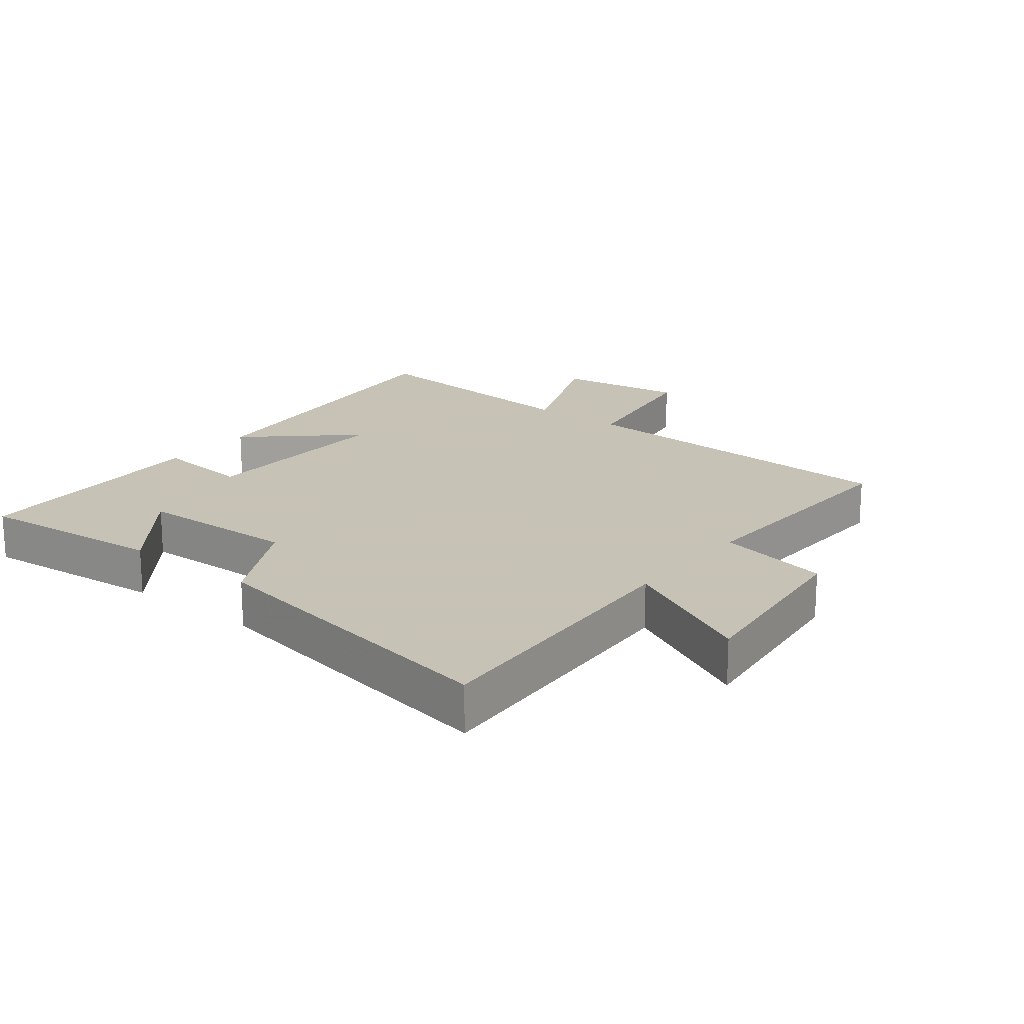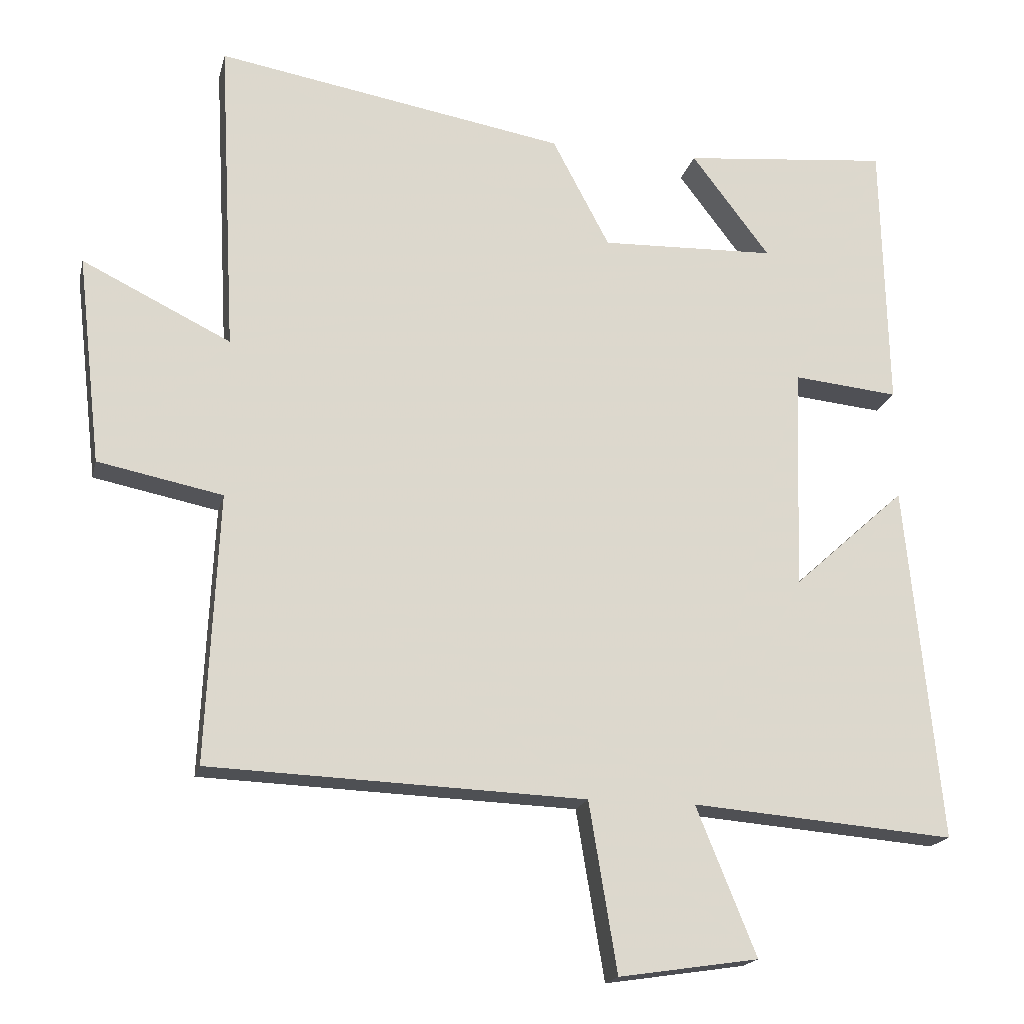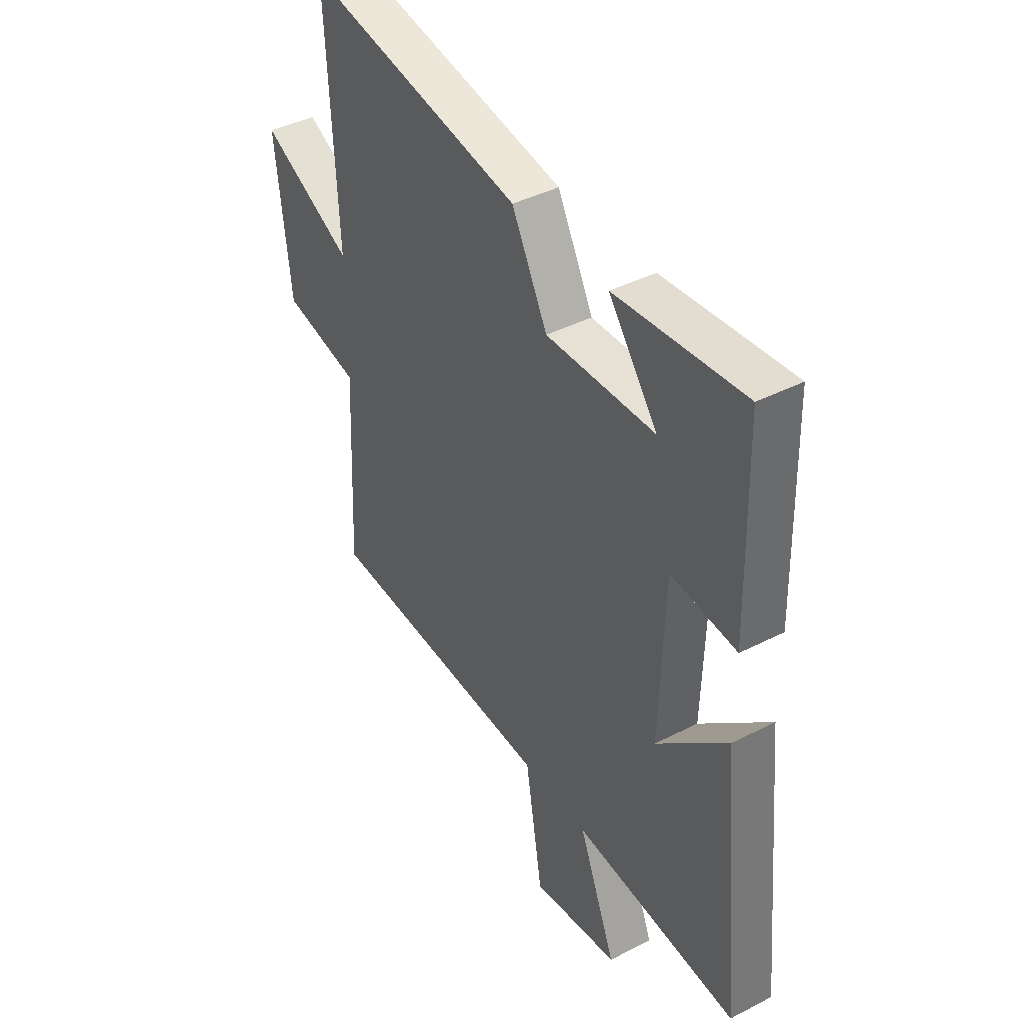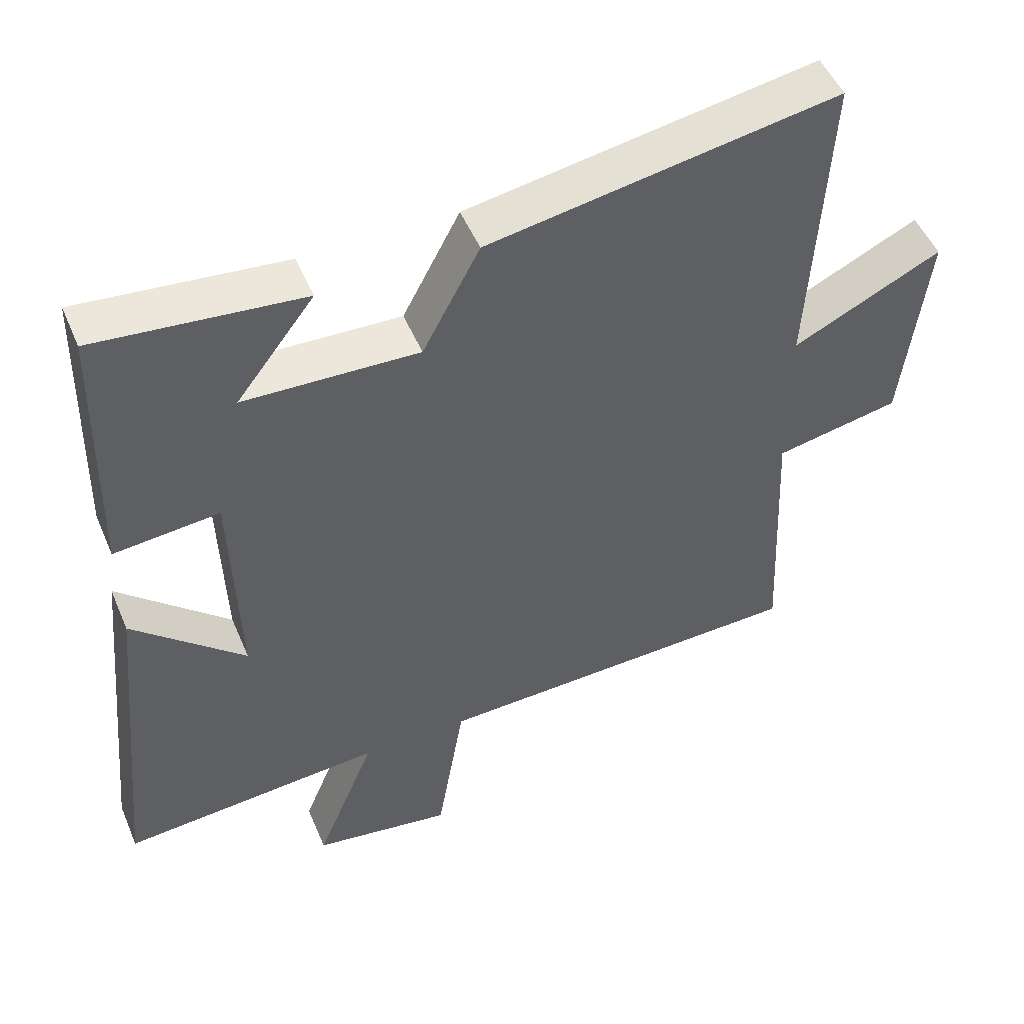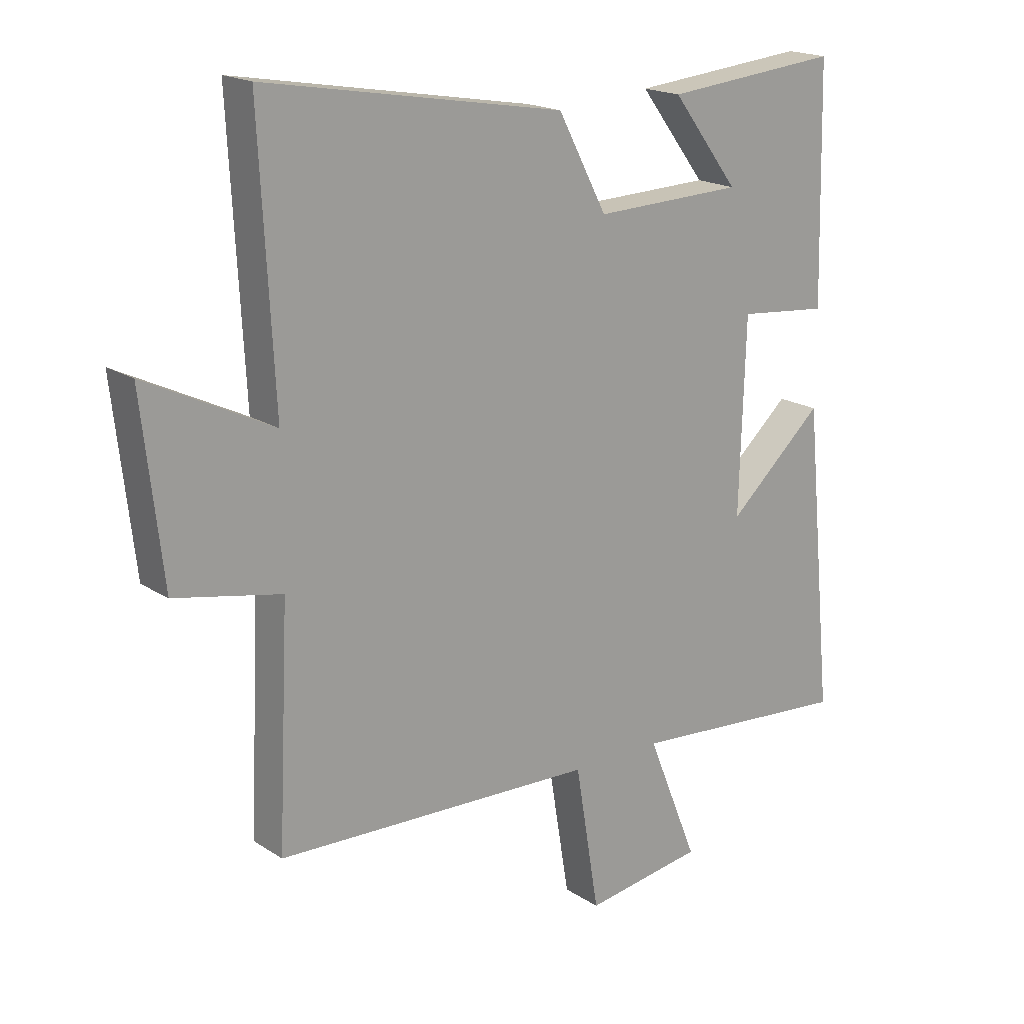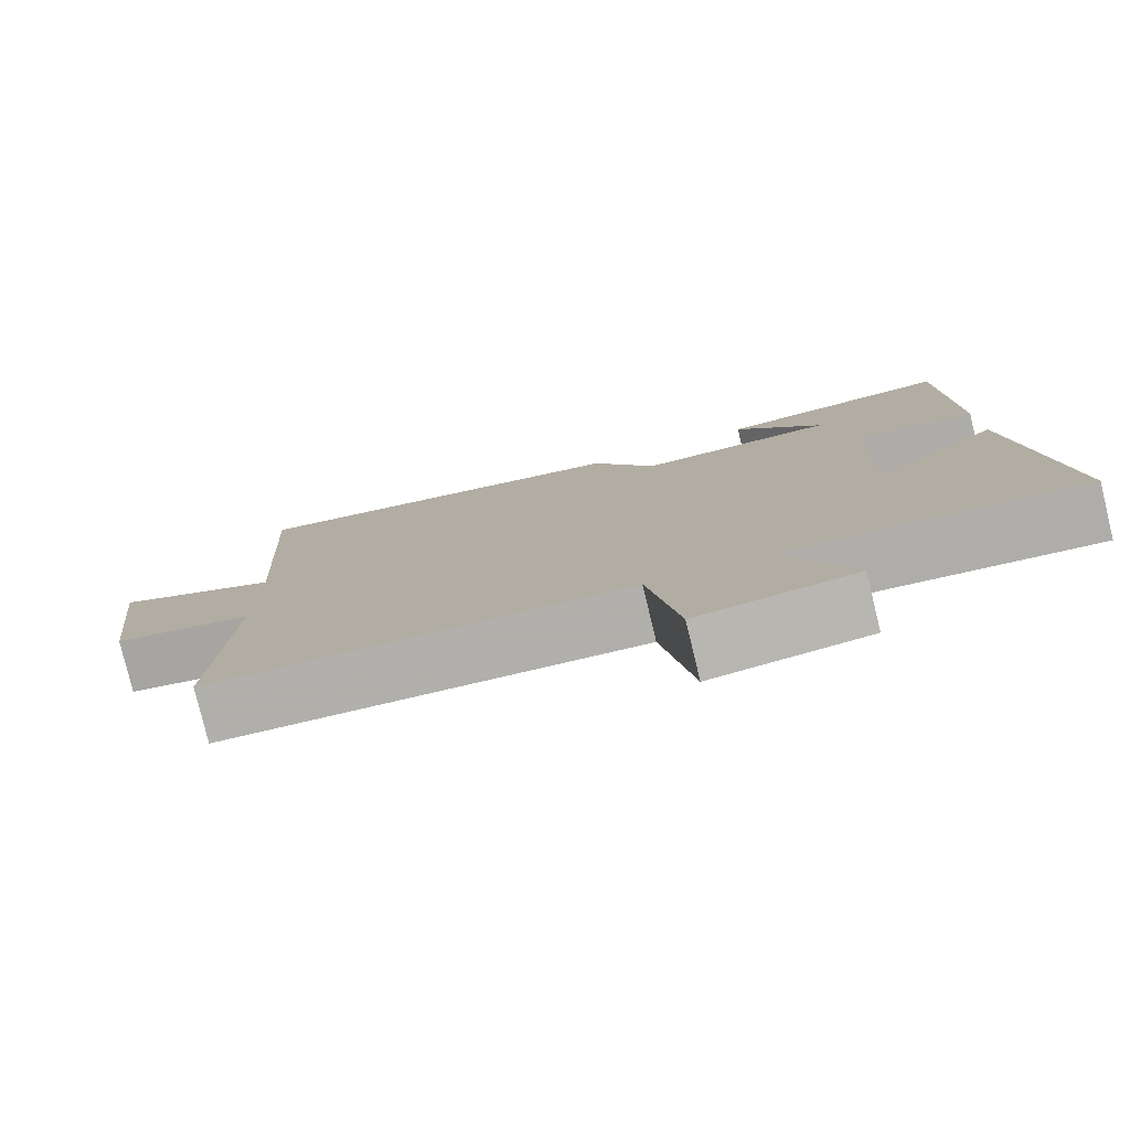
<metadata>
{"format":"obj","ext":"obj","renderer":"f3d","projection":"perspective","resolution":1024,"background":"white","views":[{"elev":19.1,"azim":38.2,"up":"+Y"},{"elev":-18.2,"azim":167.1,"up":"+Z"},{"elev":41.2,"azim":-122.0,"up":"+Z"},{"elev":50.0,"azim":-22.5,"up":"+Z"},{"elev":18.5,"azim":140.8,"up":"+Z"},{"elev":-79.3,"azim":-166.4,"up":"+Z"}]}
</metadata>
<code>
v -0.491 0.07 0.528
v -0.196 0.07 0.5
v -0.308 0.07 0.353
v -0.058 0.07 0.345
v 0.024 0.07 0.5
v 0.524 0.07 0.587
v 0.5 0.07 0.135
v 0.712 0.07 0.239
v 0.678 0.07 -0.059
v 0.5 0.07 -0.095
v 0.518 0.07 -0.479
v -0.019 0.07 -0.5
v -0.059 0.07 -0.742
v -0.259 0.07 -0.712
v -0.173 0.07 -0.5
v -0.55 0.07 -0.531
v -0.5 0.07 -0.02
v -0.339 0.07 -0.165
v -0.349 0.07 0.155
v -0.5 0.07 0.14
v -0.491 0 0.528
v -0.196 0 0.5
v -0.308 0 0.353
v -0.058 0 0.345
v 0.024 0 0.5
v 0.524 0 0.587
v 0.5 0 0.135
v 0.712 0 0.239
v 0.678 0 -0.059
v 0.5 0 -0.095
v 0.518 0 -0.479
v -0.019 0 -0.5
v -0.059 0 -0.742
v -0.259 0 -0.712
v -0.173 0 -0.5
v -0.55 0 -0.531
v -0.5 0 -0.02
v -0.339 0 -0.165
v -0.349 0 0.155
v -0.5 0 0.14
f 19 20 1
f 15 16 17 18
f 15 18 19
f 12 13 14 15
f 10 11 12 15
f 10 15 19
f 7 8 9 10
f 7 10 19
f 4 5 6 7
f 3 4 7 19
f 1 2 3
f 1 3 19
f 21 40 39
f 38 37 36 35
f 39 38 35
f 35 34 33 32
f 35 32 31 30
f 39 35 30
f 30 29 28 27
f 39 30 27
f 27 26 25 24
f 39 27 24 23
f 23 22 21
f 39 23 21
f 1 21 22 2
f 2 22 23 3
f 3 23 24 4
f 4 24 25 5
f 5 25 26 6
f 6 26 27 7
f 7 27 28 8
f 8 28 29 9
f 9 29 30 10
f 10 30 31 11
f 11 31 32 12
f 12 32 33 13
f 13 33 34 14
f 14 34 35 15
f 15 35 36 16
f 16 36 37 17
f 17 37 38 18
f 18 38 39 19
f 19 39 40 20
f 20 40 21 1

</code>
